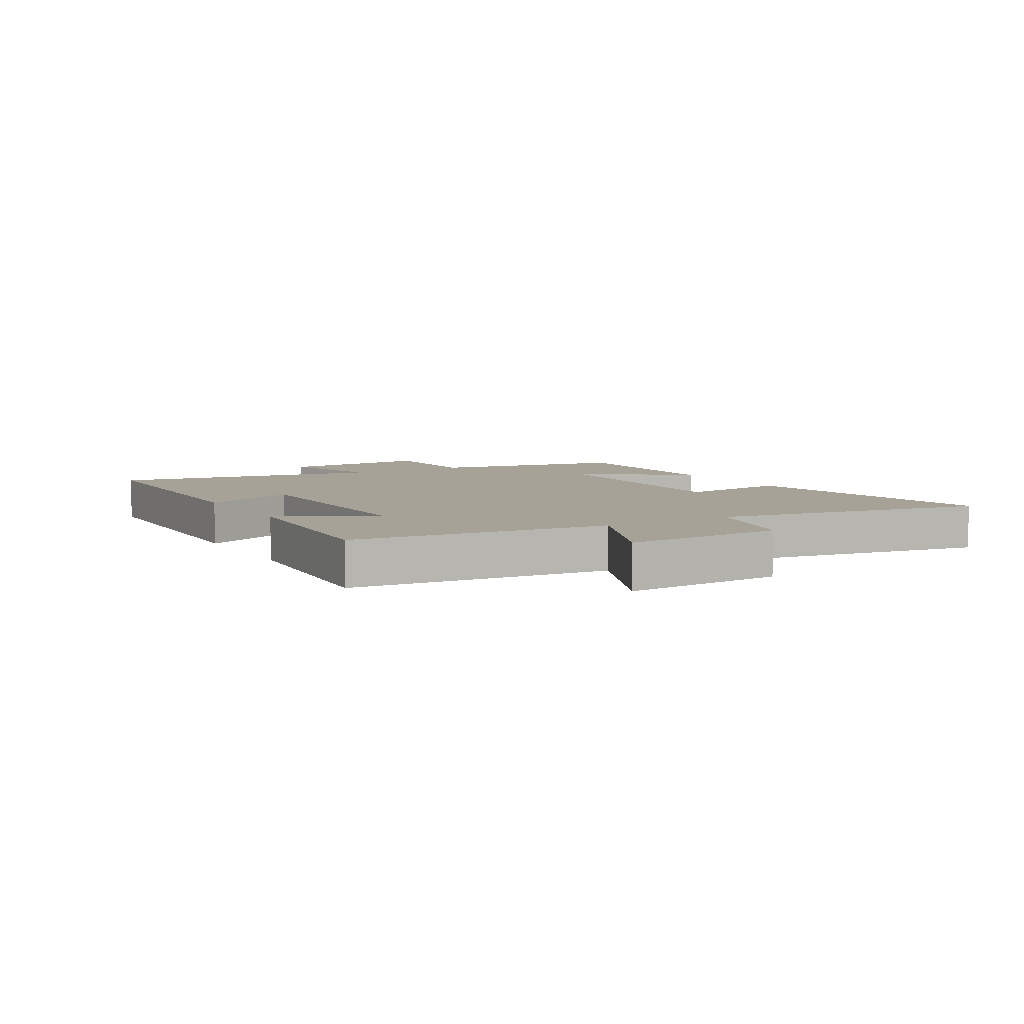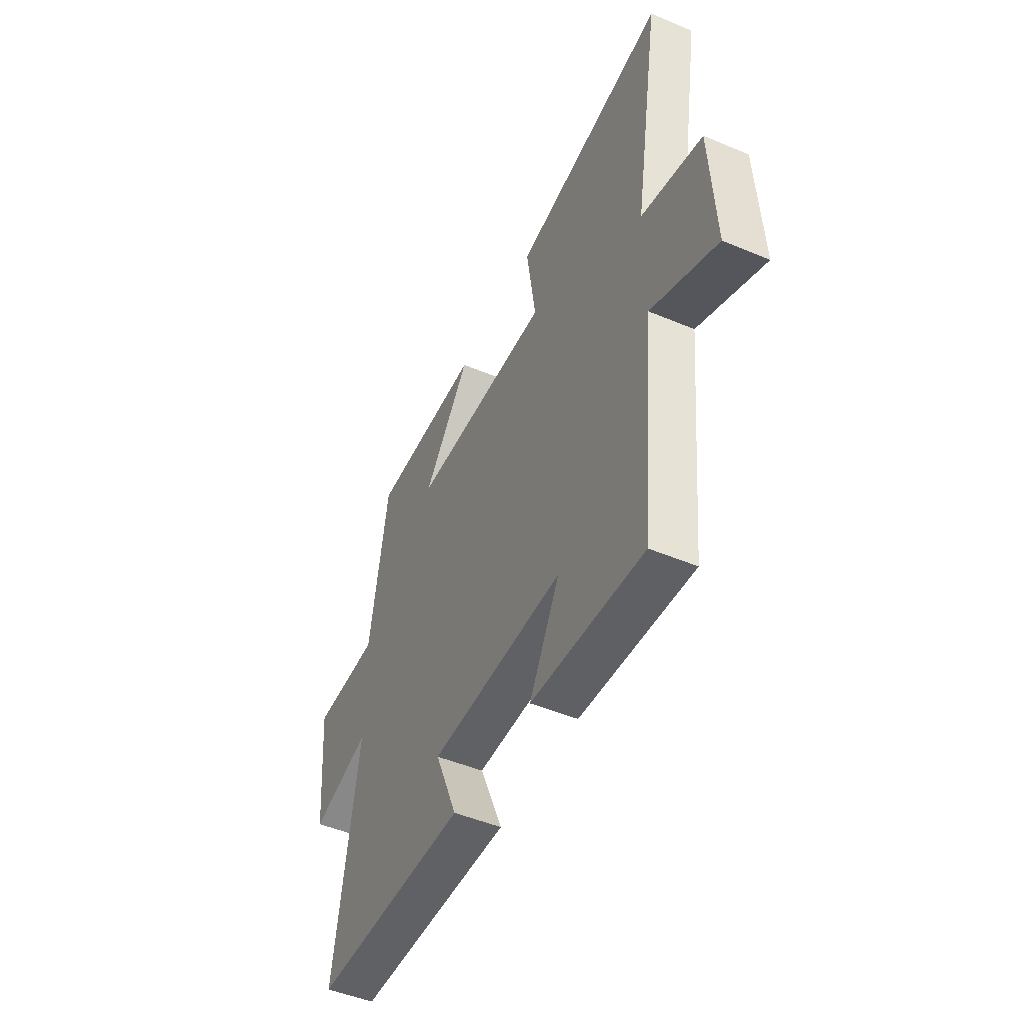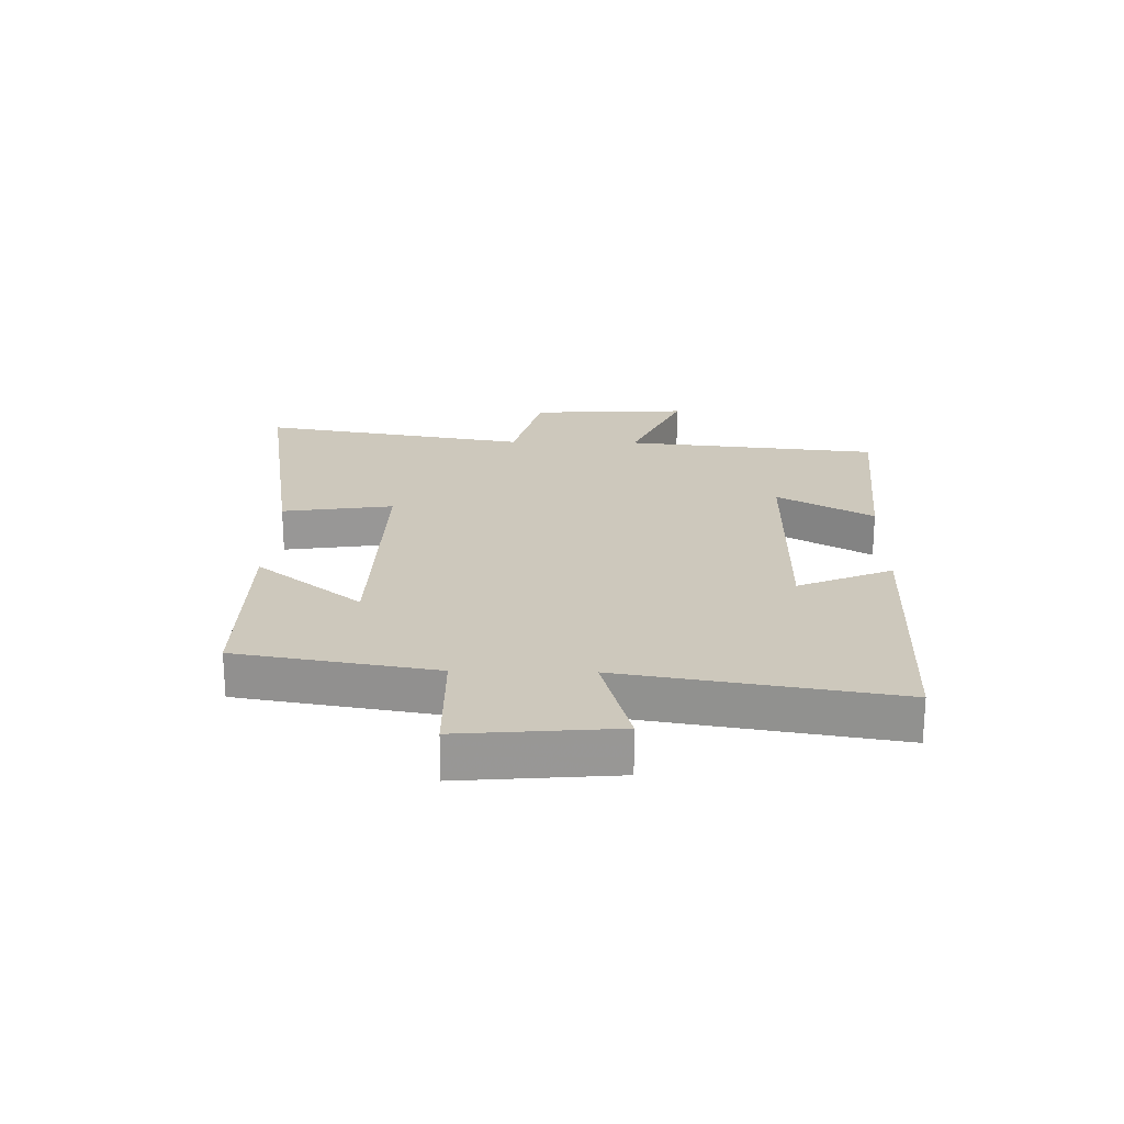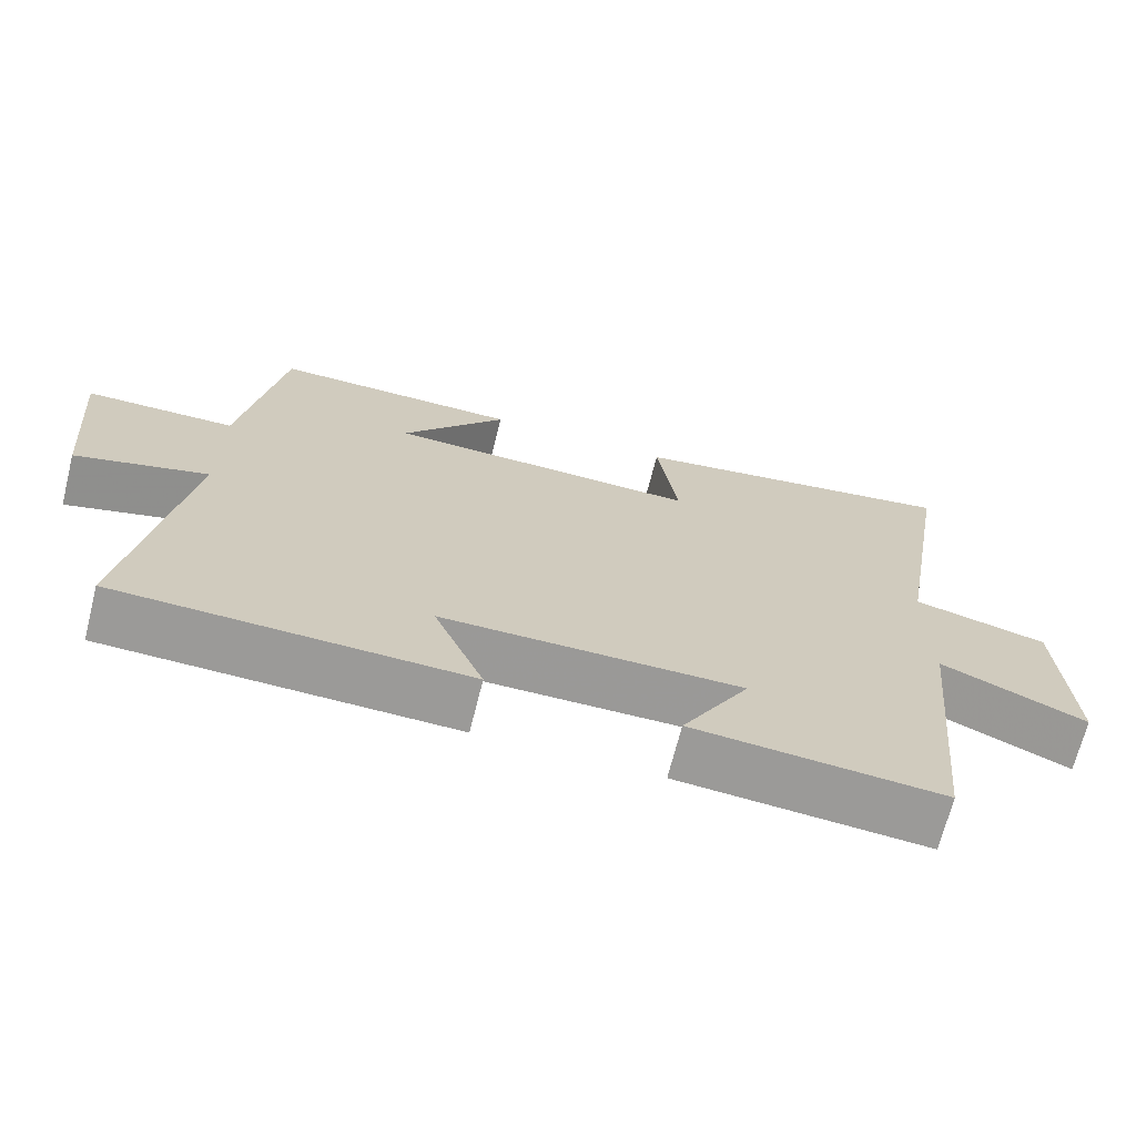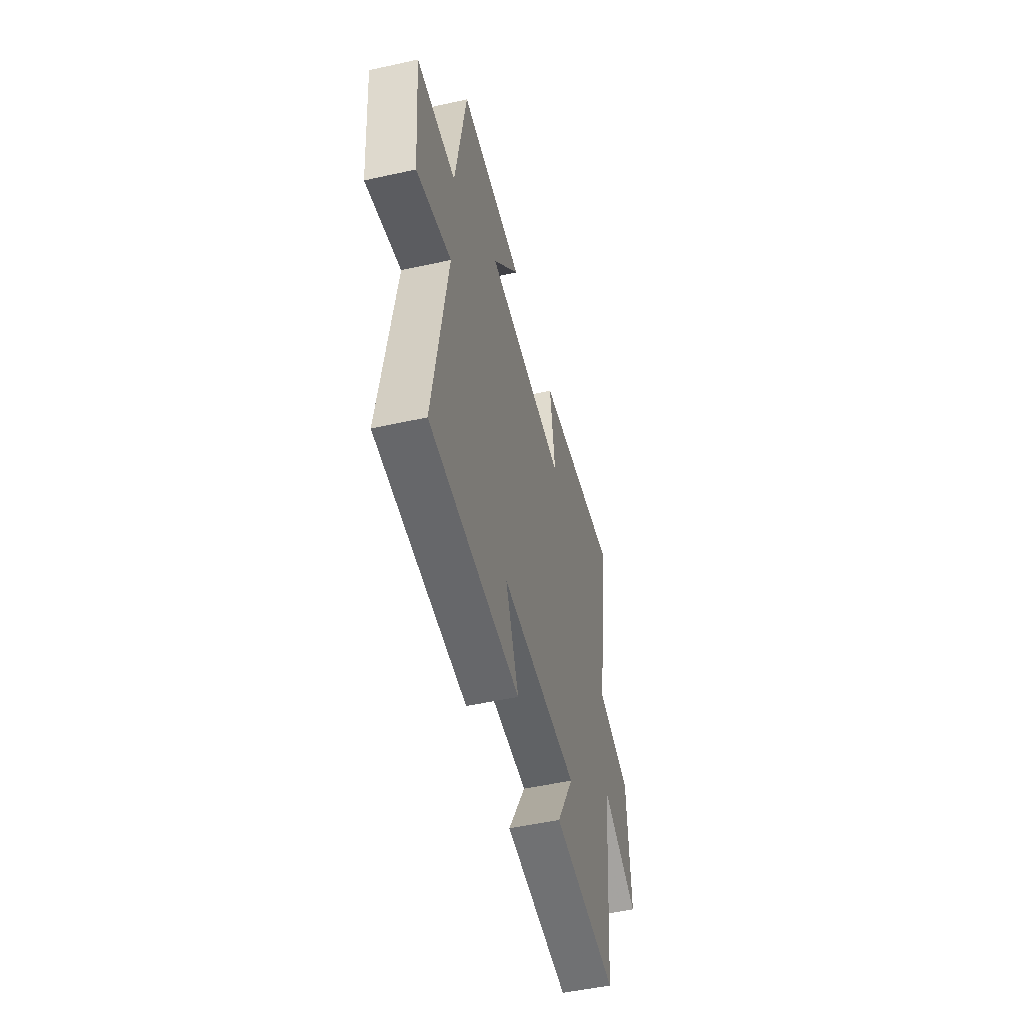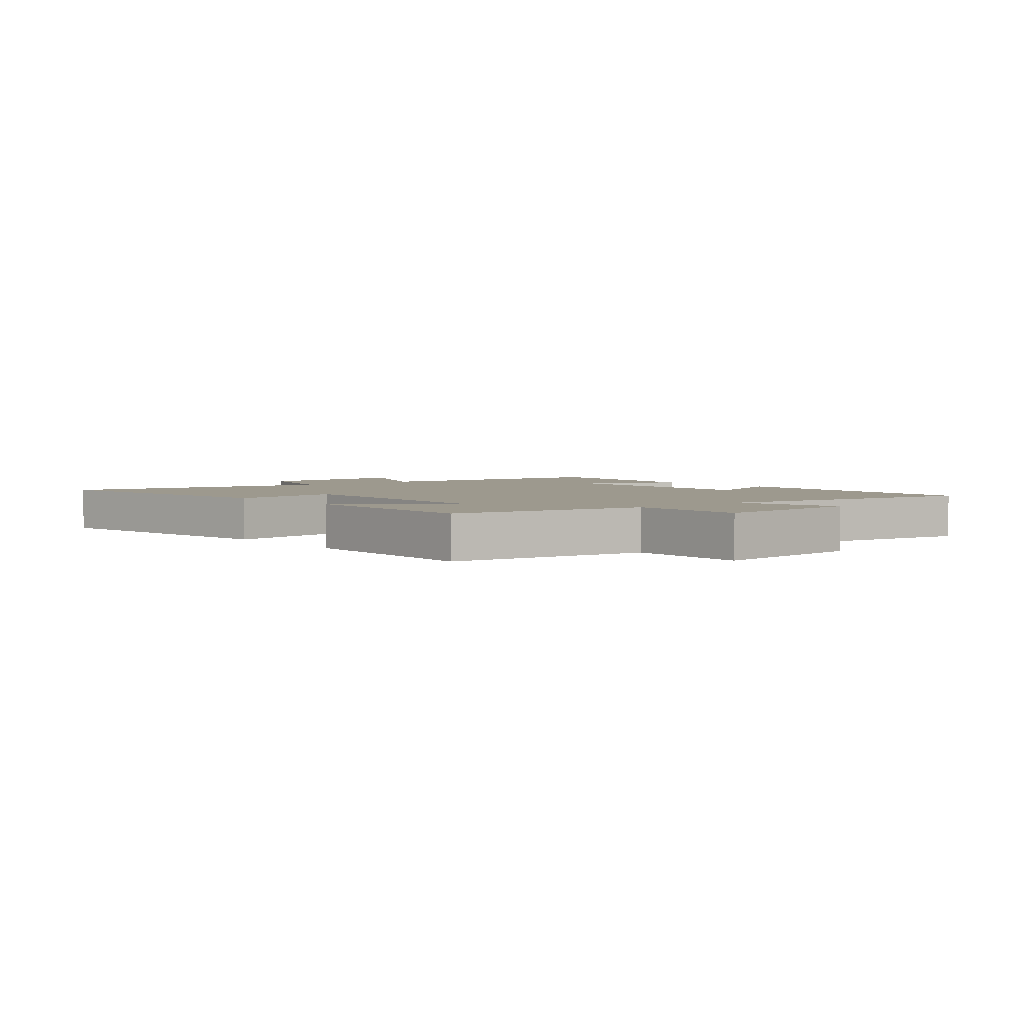
<metadata>
{"format":"obj","ext":"obj","renderer":"f3d","projection":"perspective","resolution":1024,"background":"white","views":[{"elev":6.4,"azim":-120.4,"up":"+Y"},{"elev":-48.3,"azim":-115.2,"up":"+Z"},{"elev":22.1,"azim":91.2,"up":"+Y"},{"elev":-69.1,"azim":165.8,"up":"+Z"},{"elev":-50.8,"azim":103.6,"up":"+Z"},{"elev":3.3,"azim":50.7,"up":"+Y"}]}
</metadata>
<code>
v -0.457 0.07 -0.526
v -0.5 0.07 -0.1
v -0.692 0.07 -0.185
v -0.678 0.07 0.079
v -0.5 0.07 0.124
v -0.576 0.07 0.573
v -0.13 0.07 0.5
v -0.157 0.07 0.315
v 0.257 0.07 0.325
v 0.118 0.07 0.5
v 0.446 0.07 0.502
v 0.5 0.07 0.174
v 0.697 0.07 0.171
v 0.675 0.07 -0.087
v 0.5 0.07 -0.038
v 0.572 0.07 -0.488
v 0.113 0.07 -0.5
v 0.179 0.07 -0.343
v -0.217 0.07 -0.341
v -0.127 0.07 -0.5
v -0.457 0 -0.526
v -0.5 0 -0.1
v -0.692 0 -0.185
v -0.678 0 0.079
v -0.5 0 0.124
v -0.576 0 0.573
v -0.13 0 0.5
v -0.157 0 0.315
v 0.257 0 0.325
v 0.118 0 0.5
v 0.446 0 0.502
v 0.5 0 0.174
v 0.697 0 0.171
v 0.675 0 -0.087
v 0.5 0 -0.038
v 0.572 0 -0.488
v 0.113 0 -0.5
v 0.179 0 -0.343
v -0.217 0 -0.341
v -0.127 0 -0.5
f 19 20 1 2
f 18 19 2
f 15 16 17 18
f 15 18 2
f 12 13 14 15
f 12 15 2
f 9 10 11 12
f 8 9 12 2
f 5 6 7 8
f 5 8 2 3
f 3 4 5
f 22 21 40 39
f 22 39 38
f 38 37 36 35
f 22 38 35
f 35 34 33 32
f 22 35 32
f 32 31 30 29
f 22 32 29 28
f 28 27 26 25
f 23 22 28 25
f 25 24 23
f 1 21 22 2
f 2 22 23 3
f 3 23 24 4
f 4 24 25 5
f 5 25 26 6
f 6 26 27 7
f 7 27 28 8
f 8 28 29 9
f 9 29 30 10
f 10 30 31 11
f 11 31 32 12
f 12 32 33 13
f 13 33 34 14
f 14 34 35 15
f 15 35 36 16
f 16 36 37 17
f 17 37 38 18
f 18 38 39 19
f 19 39 40 20
f 20 40 21 1

</code>
